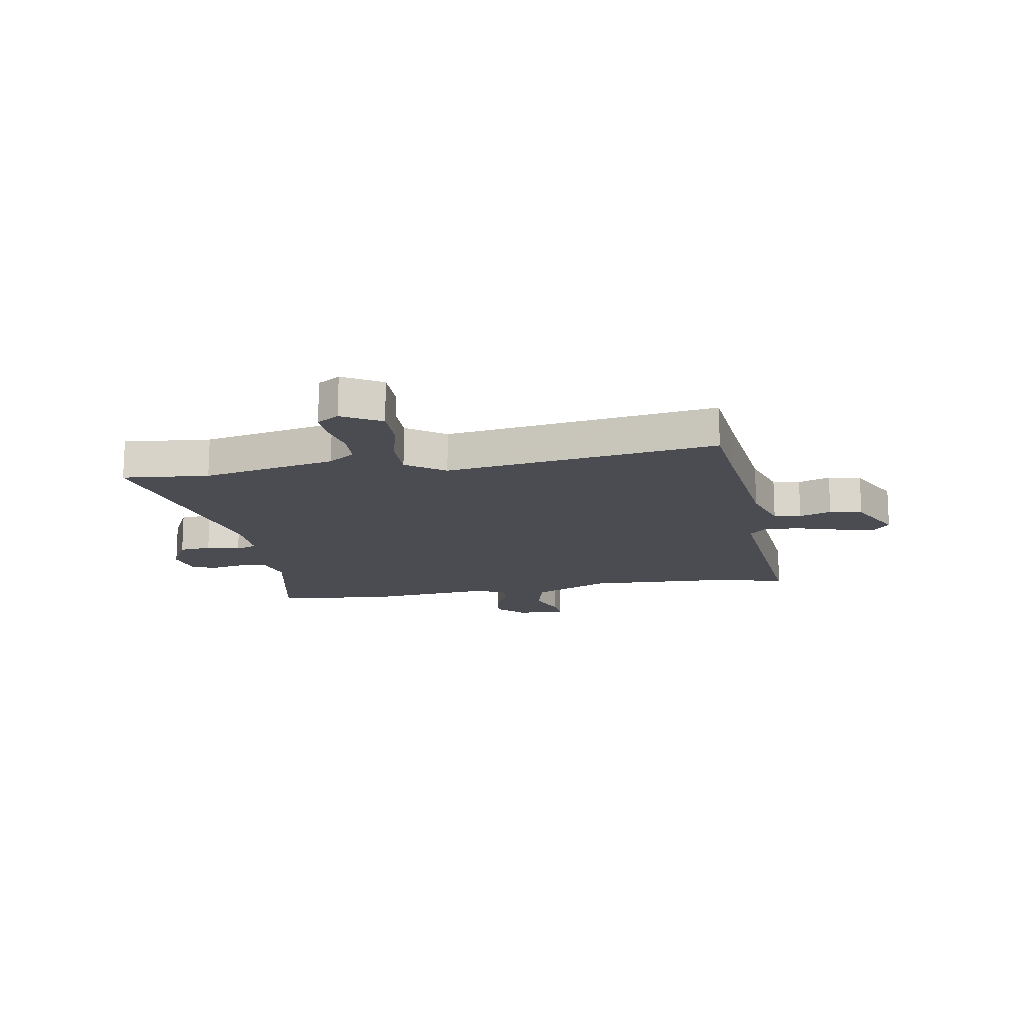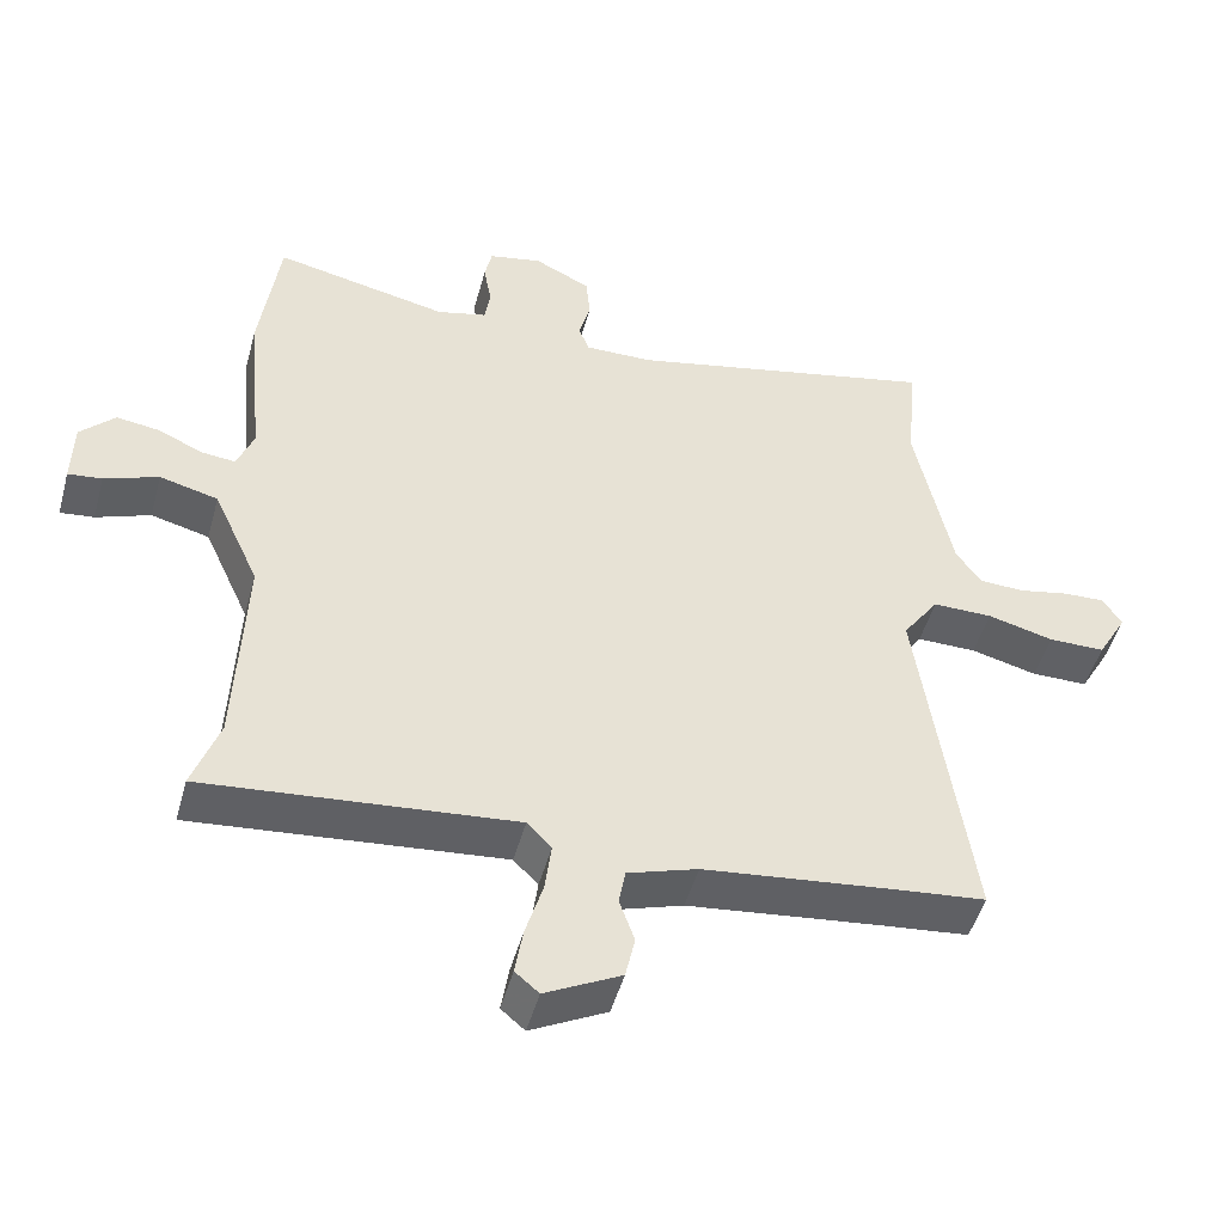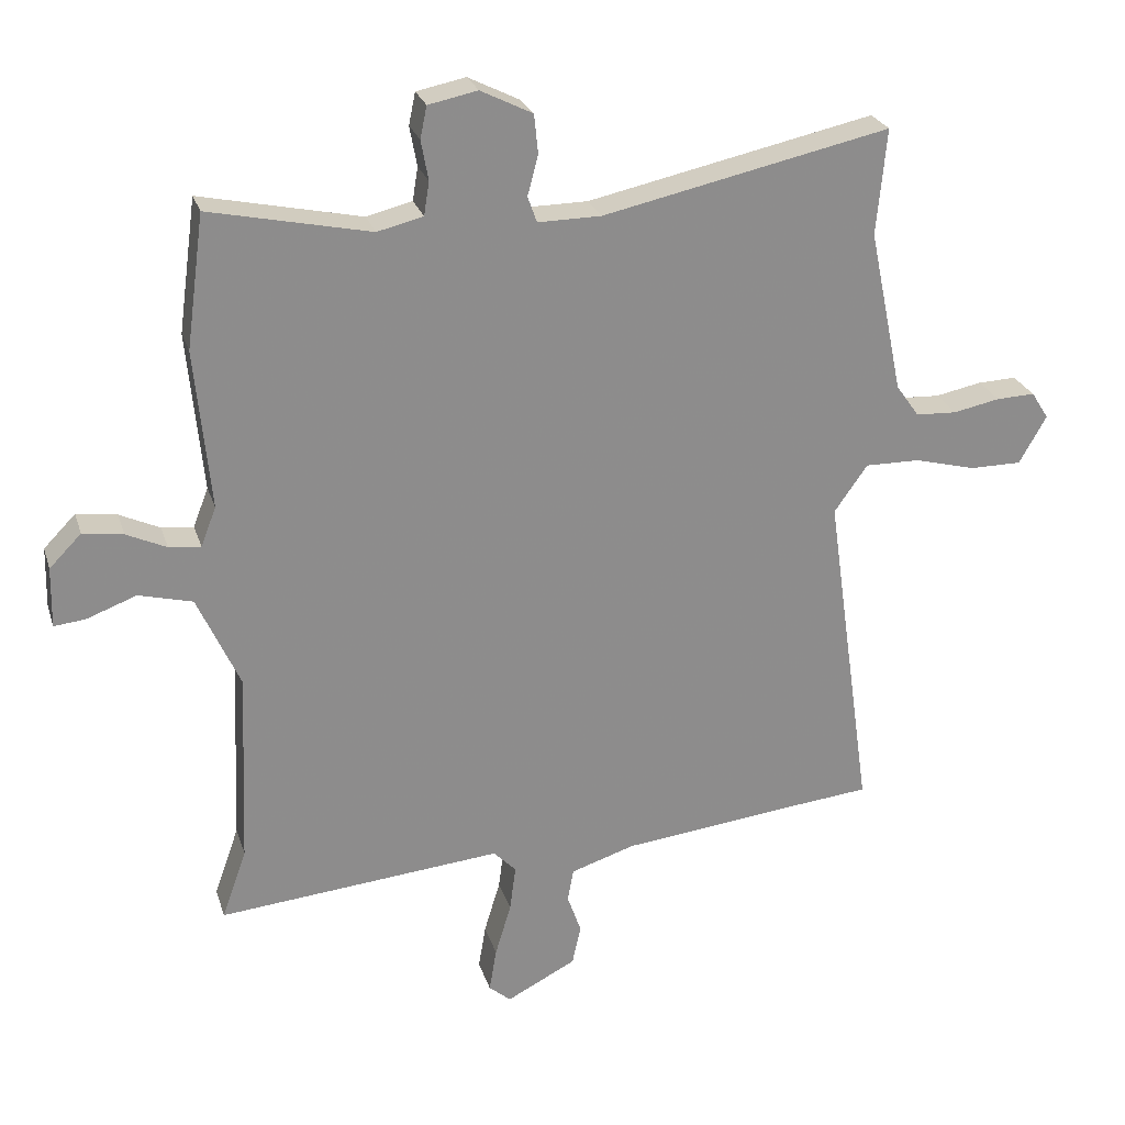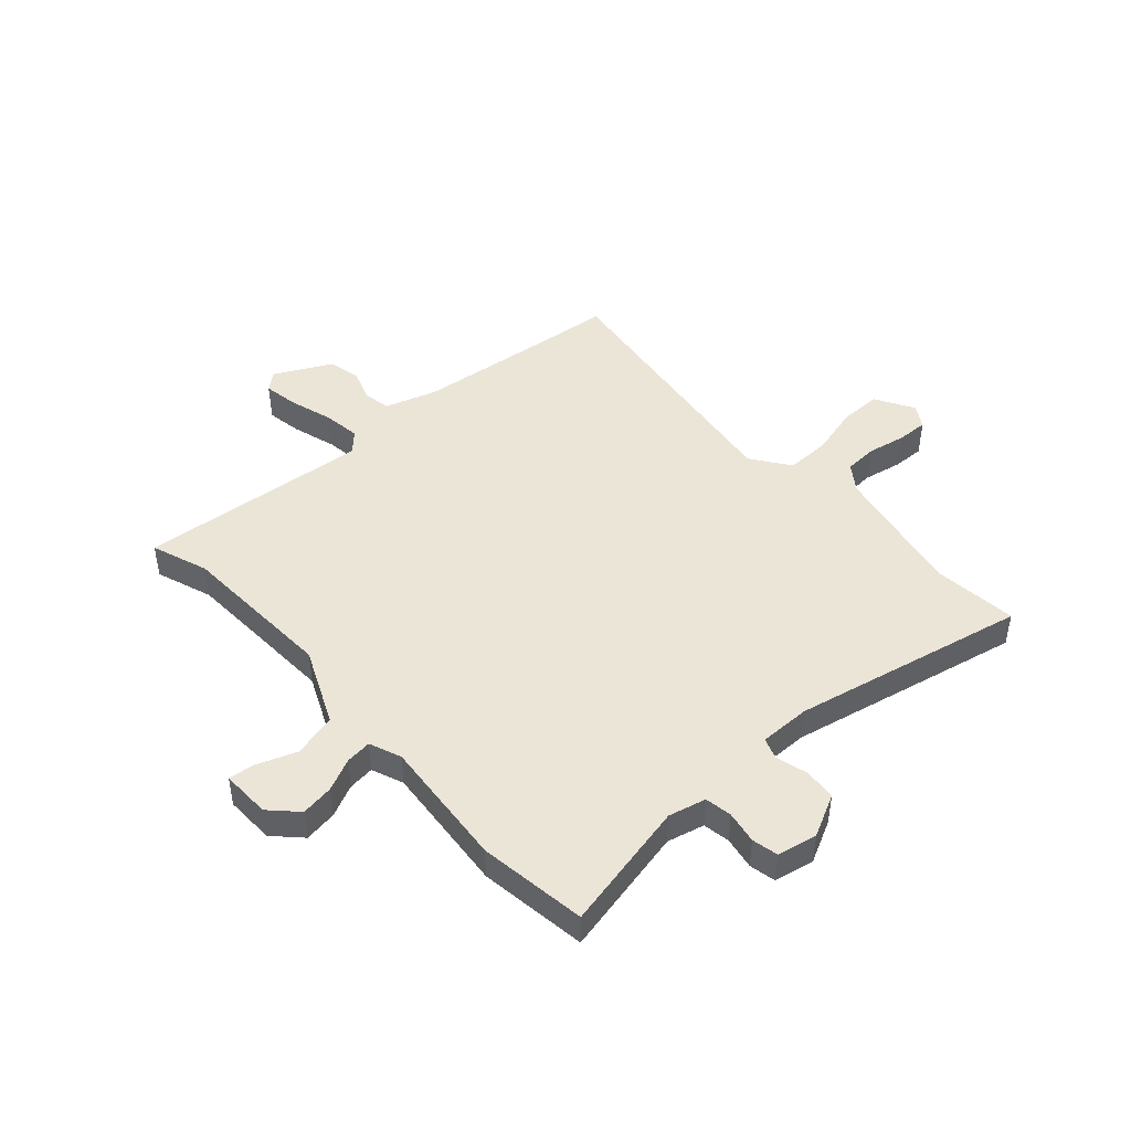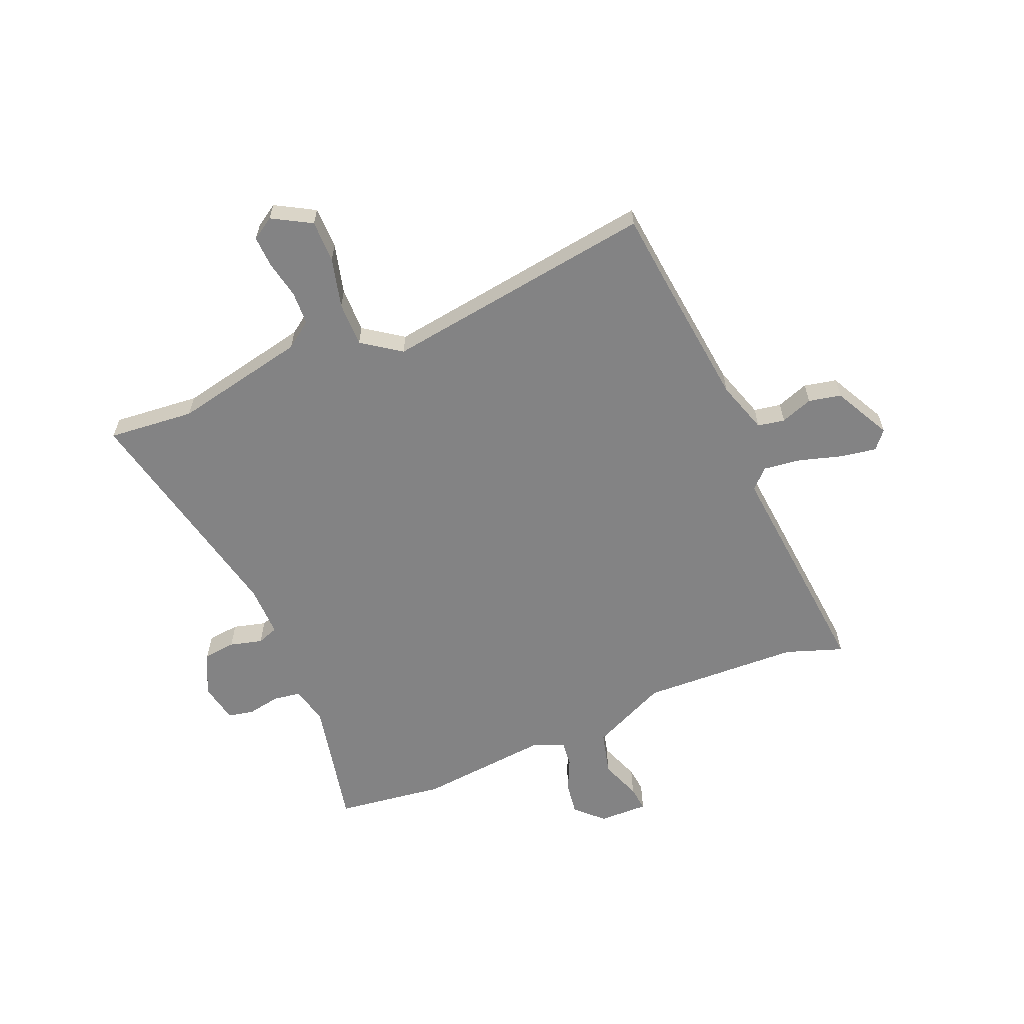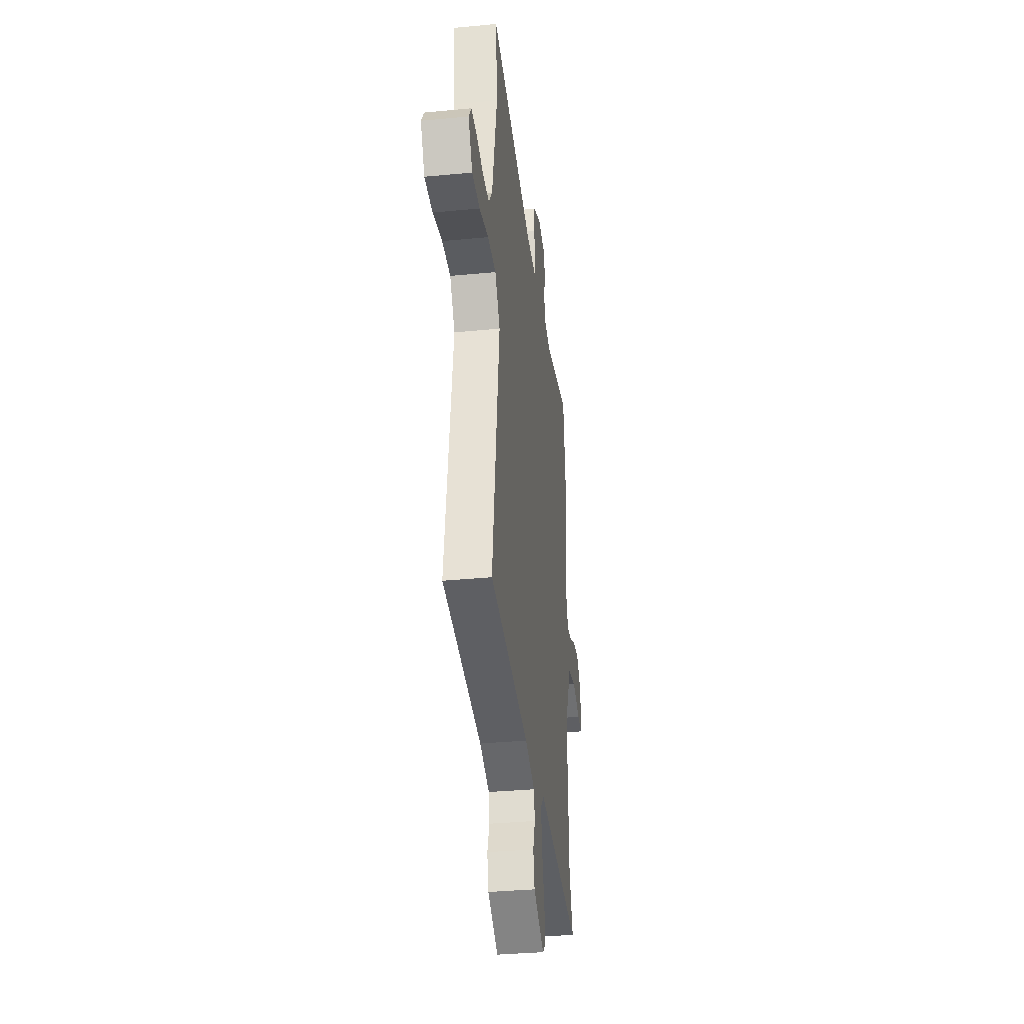
<metadata>
{"format":"obj","ext":"obj","renderer":"f3d","projection":"perspective","resolution":1024,"background":"white","views":[{"elev":-15.5,"azim":99.7,"up":"+Y"},{"elev":-48.4,"azim":-15.2,"up":"+Z"},{"elev":25.5,"azim":-15.8,"up":"+Z"},{"elev":46.0,"azim":-42.1,"up":"+Y"},{"elev":-61.2,"azim":112.9,"up":"+Y"},{"elev":-34.8,"azim":97.3,"up":"+Z"}]}
</metadata>
<code>
v 0.51 0.07 0.604
v 0.495 0.07 0.445
v 0.546 0.07 0.199
v 0.581 0.07 0.15
v 0.643 0.07 0.147
v 0.713 0.07 0.161
v 0.771 0.07 0.163
v 0.797 0.07 0.122
v 0.756 0.07 0.05
v 0.678 0.07 0.05
v 0.586 0.07 0.074
v 0.503 0.07 0.075
v 0.453 0.07 0.004
v 0.524 0.07 -0.498
v 0.395 0.07 -0.511
v 0.135 0.07 -0.54
v 0.038 0.07 -0.571
v 0.029 0.07 -0.621
v 0.05 0.07 -0.68
v 0.037 0.07 -0.74
v -0.068 0.07 -0.794
v -0.101 0.07 -0.766
v -0.09 0.07 -0.7
v -0.066 0.07 -0.62
v -0.057 0.07 -0.551
v -0.091 0.07 -0.516
v -0.519 0.07 -0.555
v -0.482 0.07 -0.45
v -0.47 0.07 -0.158
v -0.534 0.07 -0.017
v -0.615 0.07 0.004
v -0.69 0.07 -0.024
v -0.737 0.07 -0.029
v -0.735 0.07 0.062
v -0.687 0.07 0.111
v -0.626 0.07 0.102
v -0.566 0.07 0.074
v -0.518 0.07 0.069
v -0.495 0.07 0.128
v -0.518 0.07 0.369
v -0.491 0.07 0.569
v -0.249 0.07 0.517
v -0.18 0.07 0.534
v -0.172 0.07 0.584
v -0.183 0.07 0.644
v -0.173 0.07 0.692
v -0.099 0.07 0.707
v -0.021 0.07 0.668
v -0.015 0.07 0.609
v -0.031 0.07 0.549
v -0.017 0.07 0.51
v 0.078 0.07 0.511
v 0.51 0 0.604
v 0.495 0 0.445
v 0.546 0 0.199
v 0.581 0 0.15
v 0.643 0 0.147
v 0.713 0 0.161
v 0.771 0 0.163
v 0.797 0 0.122
v 0.756 0 0.05
v 0.678 0 0.05
v 0.586 0 0.074
v 0.503 0 0.075
v 0.453 0 0.004
v 0.524 0 -0.498
v 0.395 0 -0.511
v 0.135 0 -0.54
v 0.038 0 -0.571
v 0.029 0 -0.621
v 0.05 0 -0.68
v 0.037 0 -0.74
v -0.068 0 -0.794
v -0.101 0 -0.766
v -0.09 0 -0.7
v -0.066 0 -0.62
v -0.057 0 -0.551
v -0.091 0 -0.516
v -0.519 0 -0.555
v -0.482 0 -0.45
v -0.47 0 -0.158
v -0.534 0 -0.017
v -0.615 0 0.004
v -0.69 0 -0.024
v -0.737 0 -0.029
v -0.735 0 0.062
v -0.687 0 0.111
v -0.626 0 0.102
v -0.566 0 0.074
v -0.518 0 0.069
v -0.495 0 0.128
v -0.518 0 0.369
v -0.491 0 0.569
v -0.249 0 0.517
v -0.18 0 0.534
v -0.172 0 0.584
v -0.183 0 0.644
v -0.173 0 0.692
v -0.099 0 0.707
v -0.021 0 0.668
v -0.015 0 0.609
v -0.031 0 0.549
v -0.017 0 0.51
v 0.078 0 0.511
f 48 49 50
f 47 48 50
f 46 47 50
f 45 46 50
f 44 45 50
f 43 44 50 51
f 42 43 51
f 39 40 41 42
f 38 39 42 51
f 35 36 37
f 34 35 37
f 33 34 37
f 32 33 37
f 31 32 37
f 30 31 37 38
f 38 51 52
f 30 38 52
f 29 30 52
f 26 27 28
f 22 23 24
f 21 22 24
f 20 21 24
f 19 20 24
f 18 19 24
f 17 18 24 25
f 16 17 25 26
f 13 14 15
f 52 1 2
f 29 52 2
f 28 29 2
f 26 28 2
f 16 26 2
f 15 16 2
f 13 15 2
f 9 10 11
f 8 9 11
f 7 8 11
f 6 7 11
f 5 6 11
f 12 13 2 3
f 4 5 11 12
f 3 4 12
f 102 101 100
f 102 100 99
f 102 99 98
f 102 98 97
f 102 97 96
f 103 102 96 95
f 103 95 94
f 94 93 92 91
f 103 94 91 90
f 89 88 87
f 89 87 86
f 89 86 85
f 89 85 84
f 89 84 83
f 90 89 83 82
f 104 103 90
f 104 90 82
f 104 82 81
f 80 79 78
f 76 75 74
f 76 74 73
f 76 73 72
f 76 72 71
f 76 71 70
f 77 76 70 69
f 78 77 69 68
f 67 66 65
f 54 53 104
f 54 104 81
f 54 81 80
f 54 80 78
f 54 78 68
f 54 68 67
f 54 67 65
f 63 62 61
f 63 61 60
f 63 60 59
f 63 59 58
f 63 58 57
f 55 54 65 64
f 64 63 57 56
f 64 56 55
f 1 53 54 2
f 2 54 55 3
f 3 55 56 4
f 4 56 57 5
f 5 57 58 6
f 6 58 59 7
f 7 59 60 8
f 8 60 61 9
f 9 61 62 10
f 10 62 63 11
f 11 63 64 12
f 12 64 65 13
f 13 65 66 14
f 14 66 67 15
f 15 67 68 16
f 16 68 69 17
f 17 69 70 18
f 18 70 71 19
f 19 71 72 20
f 20 72 73 21
f 21 73 74 22
f 22 74 75 23
f 23 75 76 24
f 24 76 77 25
f 25 77 78 26
f 26 78 79 27
f 27 79 80 28
f 28 80 81 29
f 29 81 82 30
f 30 82 83 31
f 31 83 84 32
f 32 84 85 33
f 33 85 86 34
f 34 86 87 35
f 35 87 88 36
f 36 88 89 37
f 37 89 90 38
f 38 90 91 39
f 39 91 92 40
f 40 92 93 41
f 41 93 94 42
f 42 94 95 43
f 43 95 96 44
f 44 96 97 45
f 45 97 98 46
f 46 98 99 47
f 47 99 100 48
f 48 100 101 49
f 49 101 102 50
f 50 102 103 51
f 51 103 104 52
f 52 104 53 1

</code>
